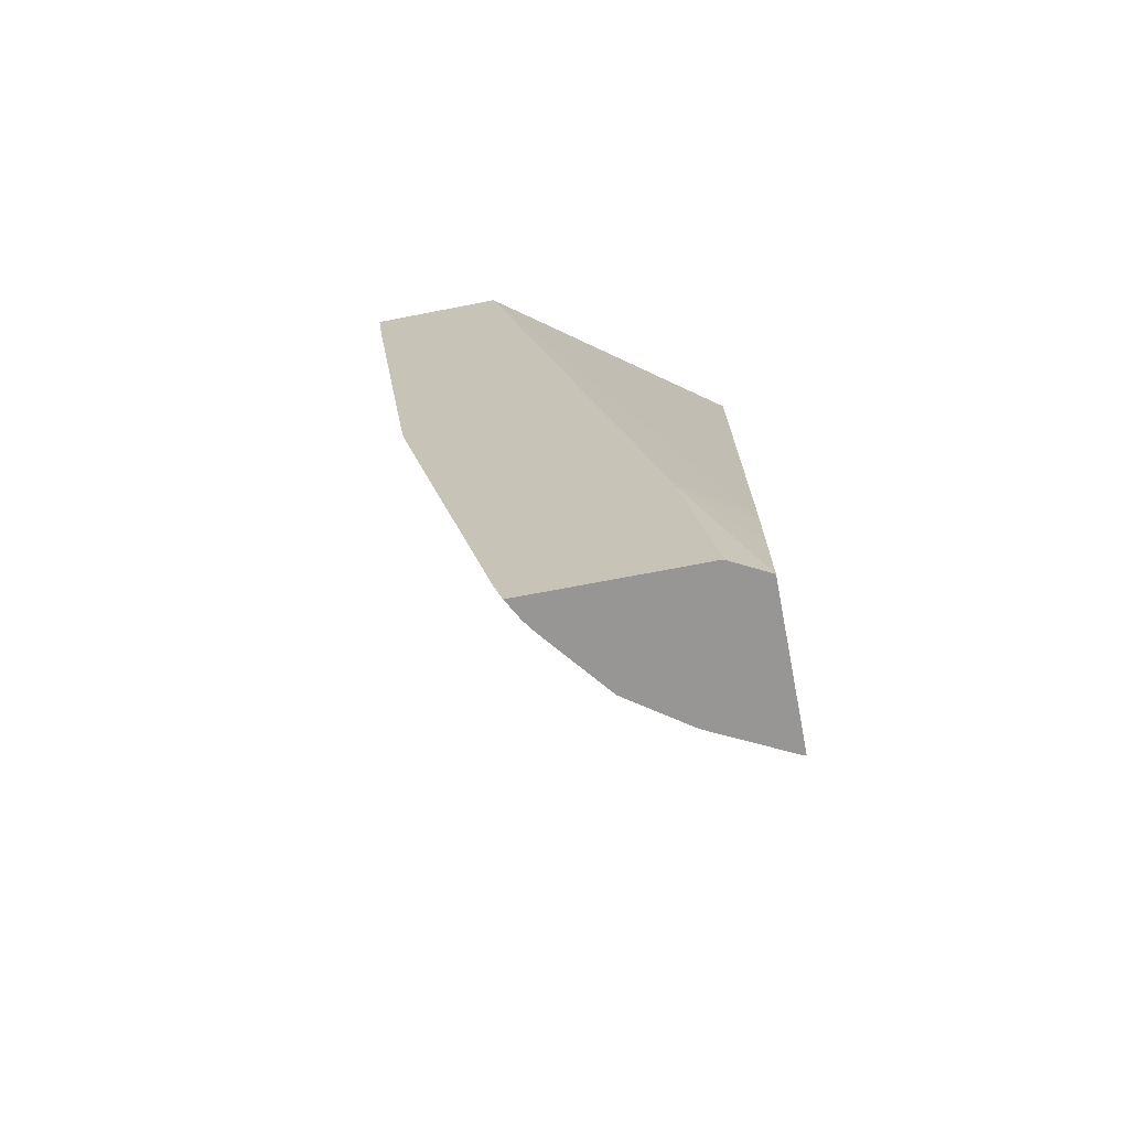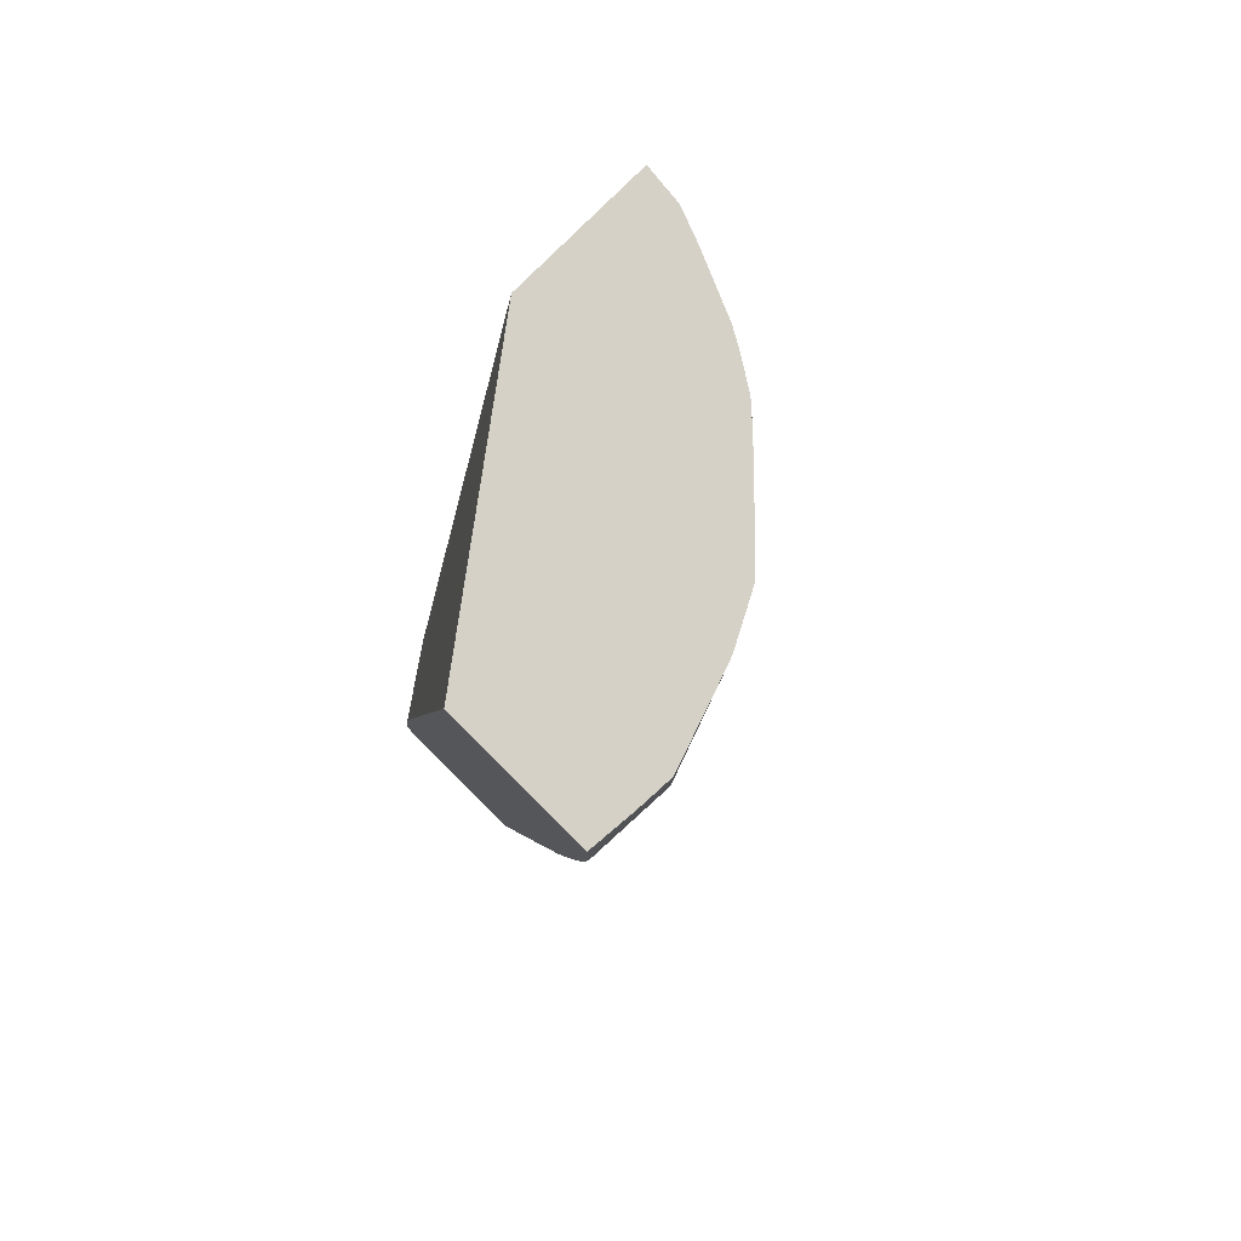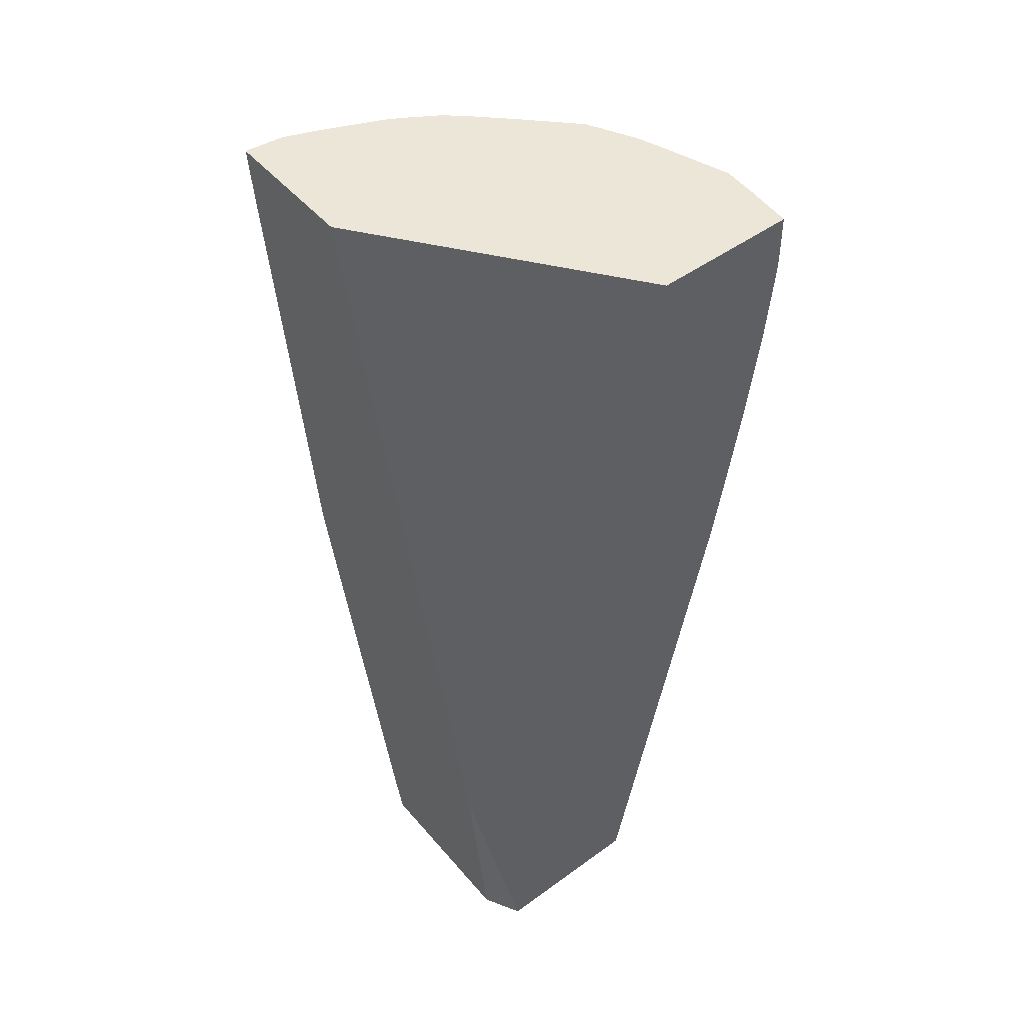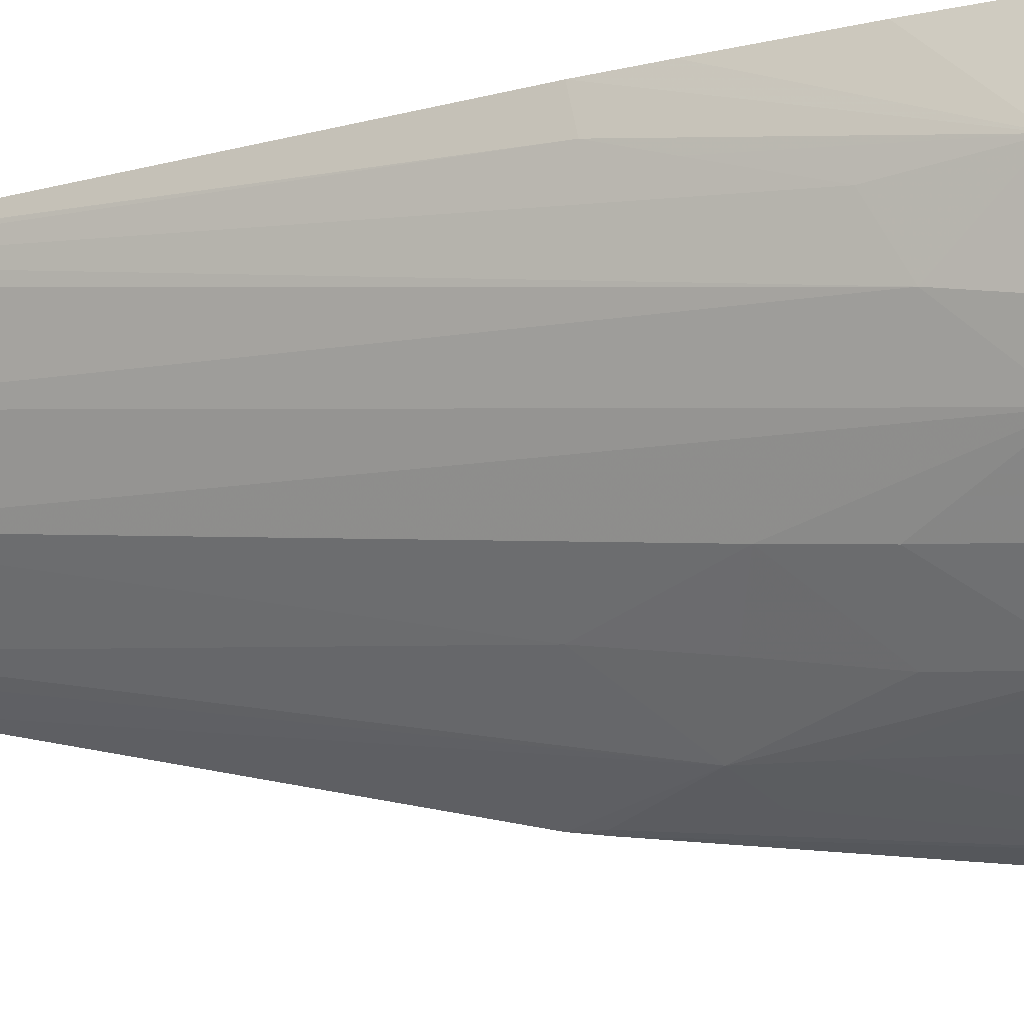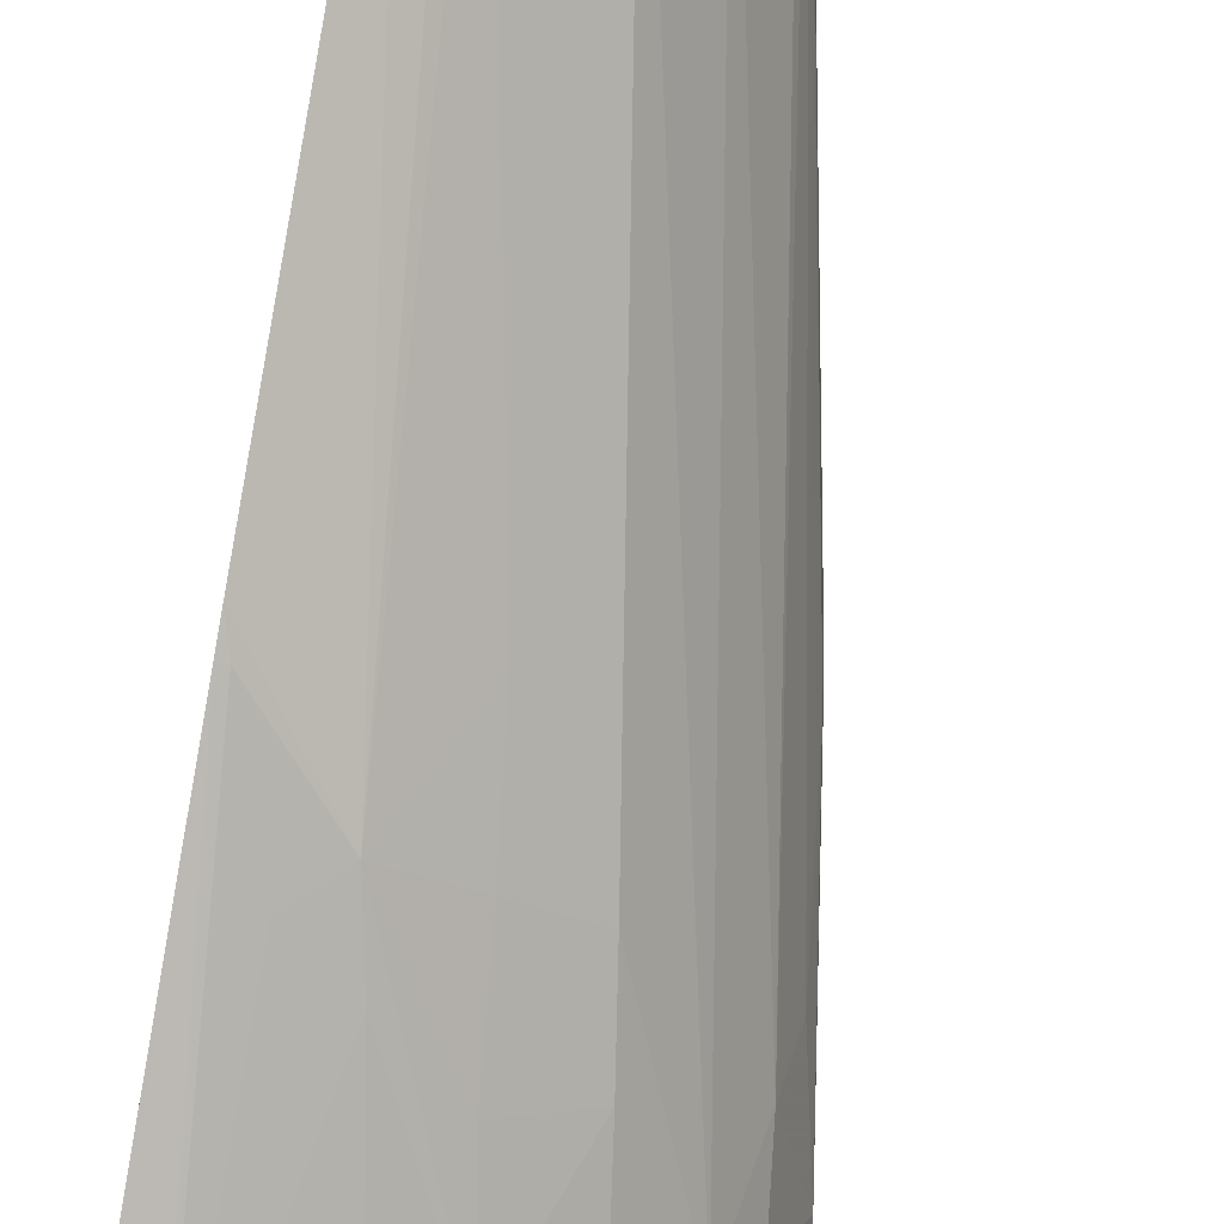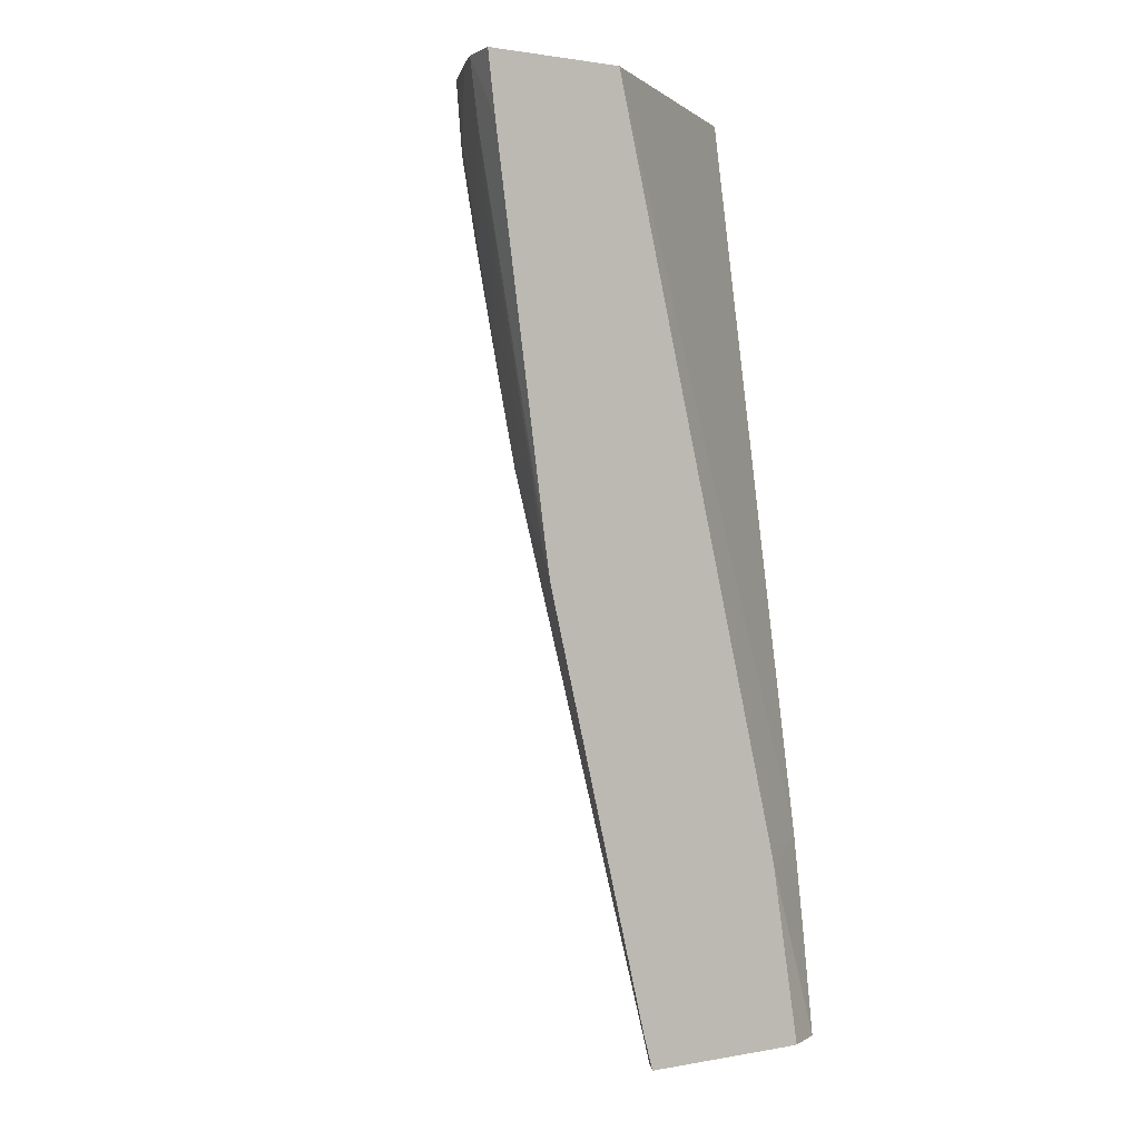
<metadata>
{"format":"obj","ext":"obj","renderer":"f3d","projection":"perspective","resolution":1024,"background":"white","views":[{"elev":-67.9,"azim":-78.9,"up":"+Y"},{"elev":79.4,"azim":44.9,"up":"+Y"},{"elev":49.2,"azim":-38.7,"up":"+Y"},{"elev":-21.5,"azim":102.8,"up":"+Z"},{"elev":-76.6,"azim":-10.0,"up":"+Z"},{"elev":1.4,"azim":-123.0,"up":"+Y"}]}
</metadata>
<code>
v -0.001375 0.2083 0.05482
v -0.003088 0.2083 0.05482
v -0.001361 0.2078 0.05482
v -0.001328 0.2083 0.05428
v -0.005303 0.2083 0.05184
v -0.004713 0.1995 0.05482
v -0.001362 0.2076 0.05482
v -0.001324 0.2083 0.05421
v -0.005303 0.2083 0.05016
v -0.005303 0.1995 0.05399
v -0.005303 0.1993 0.05404
v -0.004892 0.1983 0.05482
v -0.001315 0.2076 0.05387
v -0.001307 0.2083 0.05387
v -0.001442 0.2066 0.05482
v -0.005118 0.2083 0.05018
v -0.005303 0.2076 0.05025
v -0.005303 0.1971 0.05439
v -0.005066 0.1971 0.05482
v -0.005061 0.1972 0.05482
v -0.001466 0.2064 0.05482
v -0.001453 0.2064 0.05387
v -0.001767 0.2064 0.05295
v -0.001693 0.2076 0.05279
v -0.001681 0.2083 0.05277
v -0.001545 0.2083 0.05316
v -0.004833 0.2083 0.05021
v -0.004833 0.2076 0.05032
v -0.005303 0.2031 0.05087
v -0.005303 0.1971 0.05437
v -0.003161 0.1971 0.05482
v -0.001586 0.2055 0.05482
v -0.001927 0.2035 0.0544
v -0.001852 0.2041 0.05417
v -0.001726 0.2052 0.05379
v -0.001865 0.2056 0.05314
v -0.001795 0.2041 0.05482
v -0.001914 0.2034 0.05482
v -0.002101 0.2064 0.05237
v -0.001997 0.2076 0.05222
v -0.001873 0.2083 0.0524
v -0.004457 0.2083 0.05036
v -0.003789 0.2076 0.05072
v -0.003961 0.2064 0.05082
v -0.004248 0.2047 0.05097
v -0.004807 0.2042 0.05085
v -0.005215 0.203 0.05091
v -0.005303 0.203 0.05089
v -0.005303 0.1971 0.0523
v -0.003163 0.1971 0.05481
v -0.003174 0.1971 0.05477
v -0.003114 0.1978 0.0545
v -0.00363 0.1971 0.05386
v -0.002984 0.2043 0.05201
v -0.002842 0.2053 0.05188
v -0.002679 0.2064 0.05174
v -0.004131 0.1971 0.05316
v -0.002575 0.2076 0.05163
v -0.002559 0.2083 0.0516
v -0.002352 0.2083 0.05182
v -0.001982 0.2083 0.05219
v -0.003746 0.2083 0.05067
v -0.003538 0.2083 0.05079
v -0.003211 0.2076 0.05105
v -0.003382 0.2064 0.05116
v -0.004403 0.2039 0.05104
v -0.005303 0.2027 0.05094
v -0.005303 0.1976 0.05218
v -0.00506 0.1971 0.05243
v -0.003678 0.2041 0.05153
v -0.003576 0.2053 0.0513
v -0.00381 0.203 0.05174
v -0.004916 0.1971 0.05253
v -0.002939 0.2083 0.05123
v -0.003168 0.2083 0.05103
f 1 2 6
f 1 6 12
f 1 12 20
f 1 20 19
f 1 19 31
f 1 31 38
f 1 38 37
f 1 37 32
f 1 32 21
f 1 21 15
f 1 15 7
f 1 7 3
f 1 3 4
f 1 4 8
f 1 8 14
f 1 14 26
f 1 26 25
f 1 25 41
f 1 41 61
f 1 61 60
f 1 60 59
f 1 59 74
f 1 74 75
f 1 75 63
f 1 63 62
f 1 62 42
f 1 42 27
f 1 27 16
f 1 16 9
f 1 9 5
f 1 5 2
f 2 5 6
f 3 7 8
f 3 8 4
f 5 9 17
f 5 17 29
f 5 29 48
f 5 48 67
f 5 67 68
f 5 68 49
f 5 49 30
f 5 30 18
f 5 18 11
f 5 11 10
f 5 10 6
f 6 10 11
f 6 11 12
f 7 13 14
f 7 14 8
f 7 15 13
f 9 16 17
f 11 18 19
f 11 19 20
f 11 20 12
f 13 15 21
f 13 21 22
f 13 22 23
f 13 23 24
f 13 24 25
f 13 25 26
f 13 26 14
f 16 27 17
f 17 27 28
f 17 28 29
f 18 30 19
f 19 30 49
f 19 49 69
f 19 69 73
f 19 73 57
f 19 57 53
f 19 53 51
f 19 51 50
f 19 50 31
f 21 32 22
f 22 33 34
f 22 34 35
f 22 35 36
f 22 36 23
f 22 32 37
f 22 37 38
f 22 38 33
f 23 39 40
f 23 40 24
f 23 36 39
f 24 40 41
f 24 41 25
f 27 42 43
f 27 43 28
f 28 43 44
f 28 44 45
f 28 45 46
f 28 46 47
f 28 47 48
f 28 48 29
f 31 50 33
f 31 33 38
f 33 50 51
f 33 51 34
f 34 51 35
f 35 51 36
f 36 51 52
f 36 52 53
f 36 53 39
f 39 54 55
f 39 55 56
f 39 56 40
f 39 53 57
f 39 57 54
f 40 58 59
f 40 59 60
f 40 60 61
f 40 61 41
f 40 56 58
f 42 62 43
f 43 62 63
f 43 63 64
f 43 64 44
f 44 65 45
f 44 64 65
f 45 65 66
f 45 66 46
f 46 66 47
f 47 67 48
f 47 66 67
f 49 68 69
f 51 53 52
f 54 70 71
f 54 71 55
f 54 57 72
f 54 72 70
f 55 71 65
f 55 65 56
f 56 65 64
f 56 64 58
f 57 73 72
f 58 64 74
f 58 74 59
f 63 75 64
f 64 75 74
f 65 71 66
f 66 71 70
f 66 70 72
f 66 72 73
f 66 73 69
f 66 69 68
f 66 68 67

</code>
